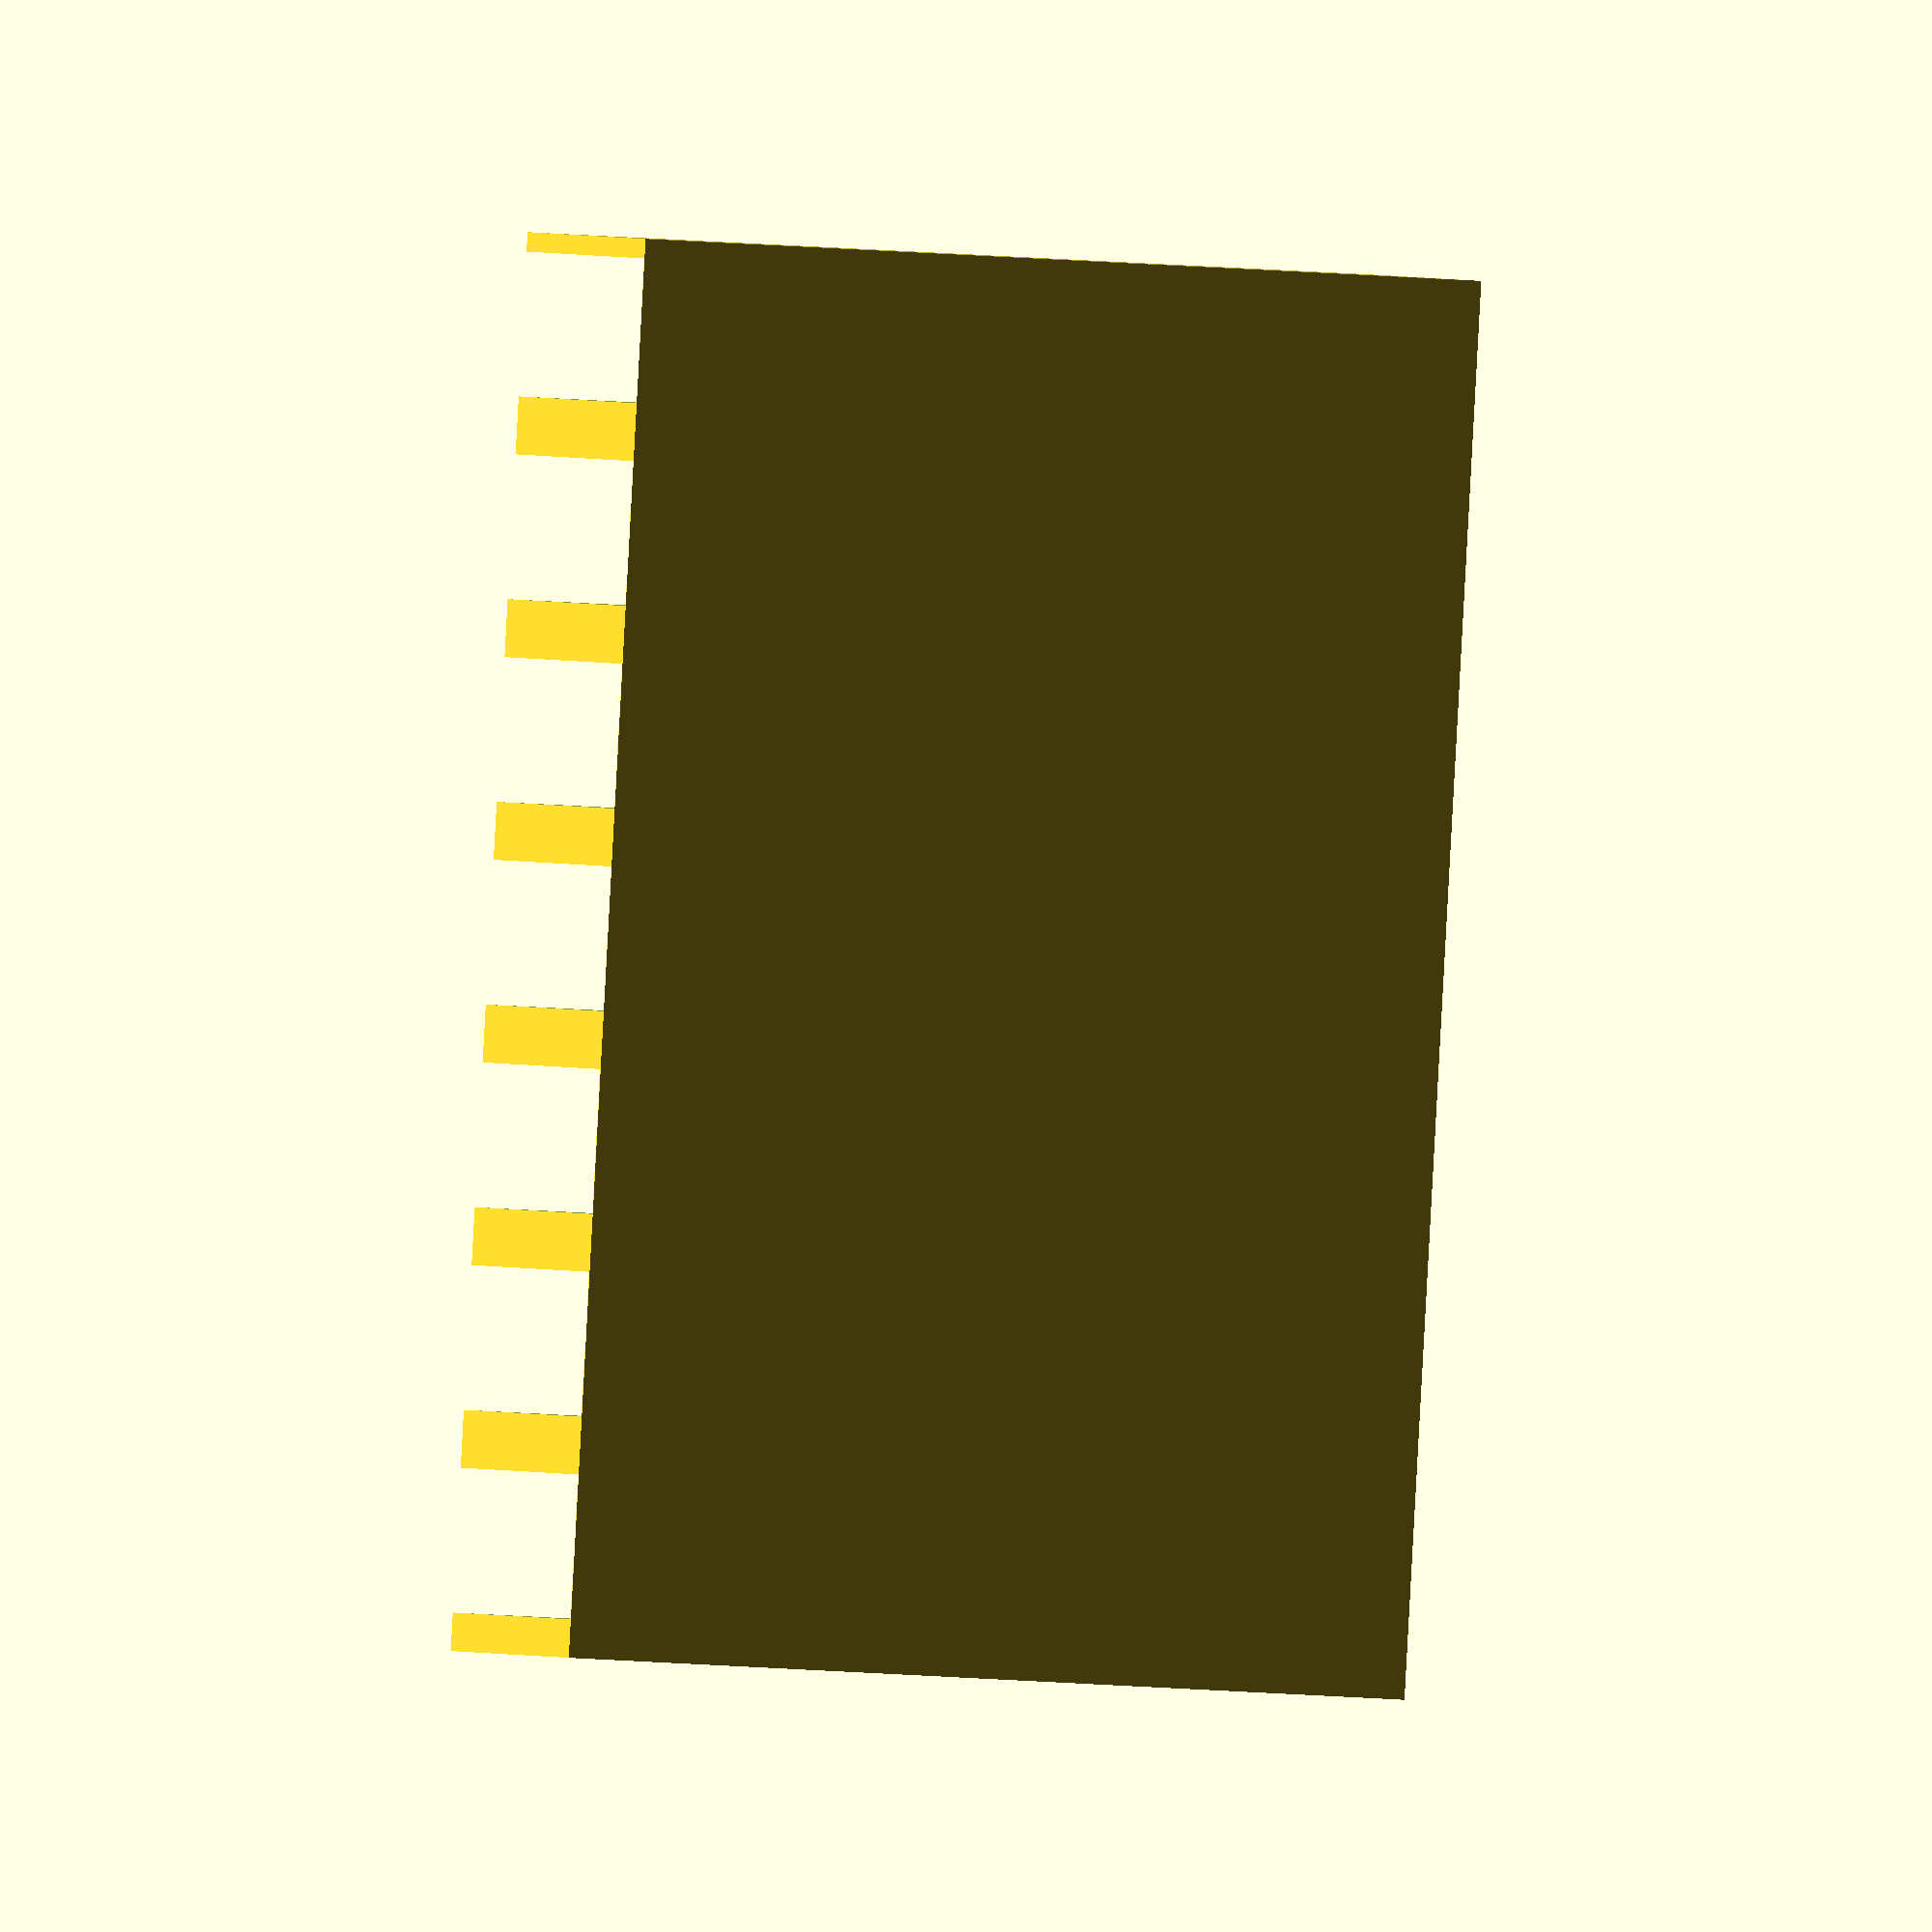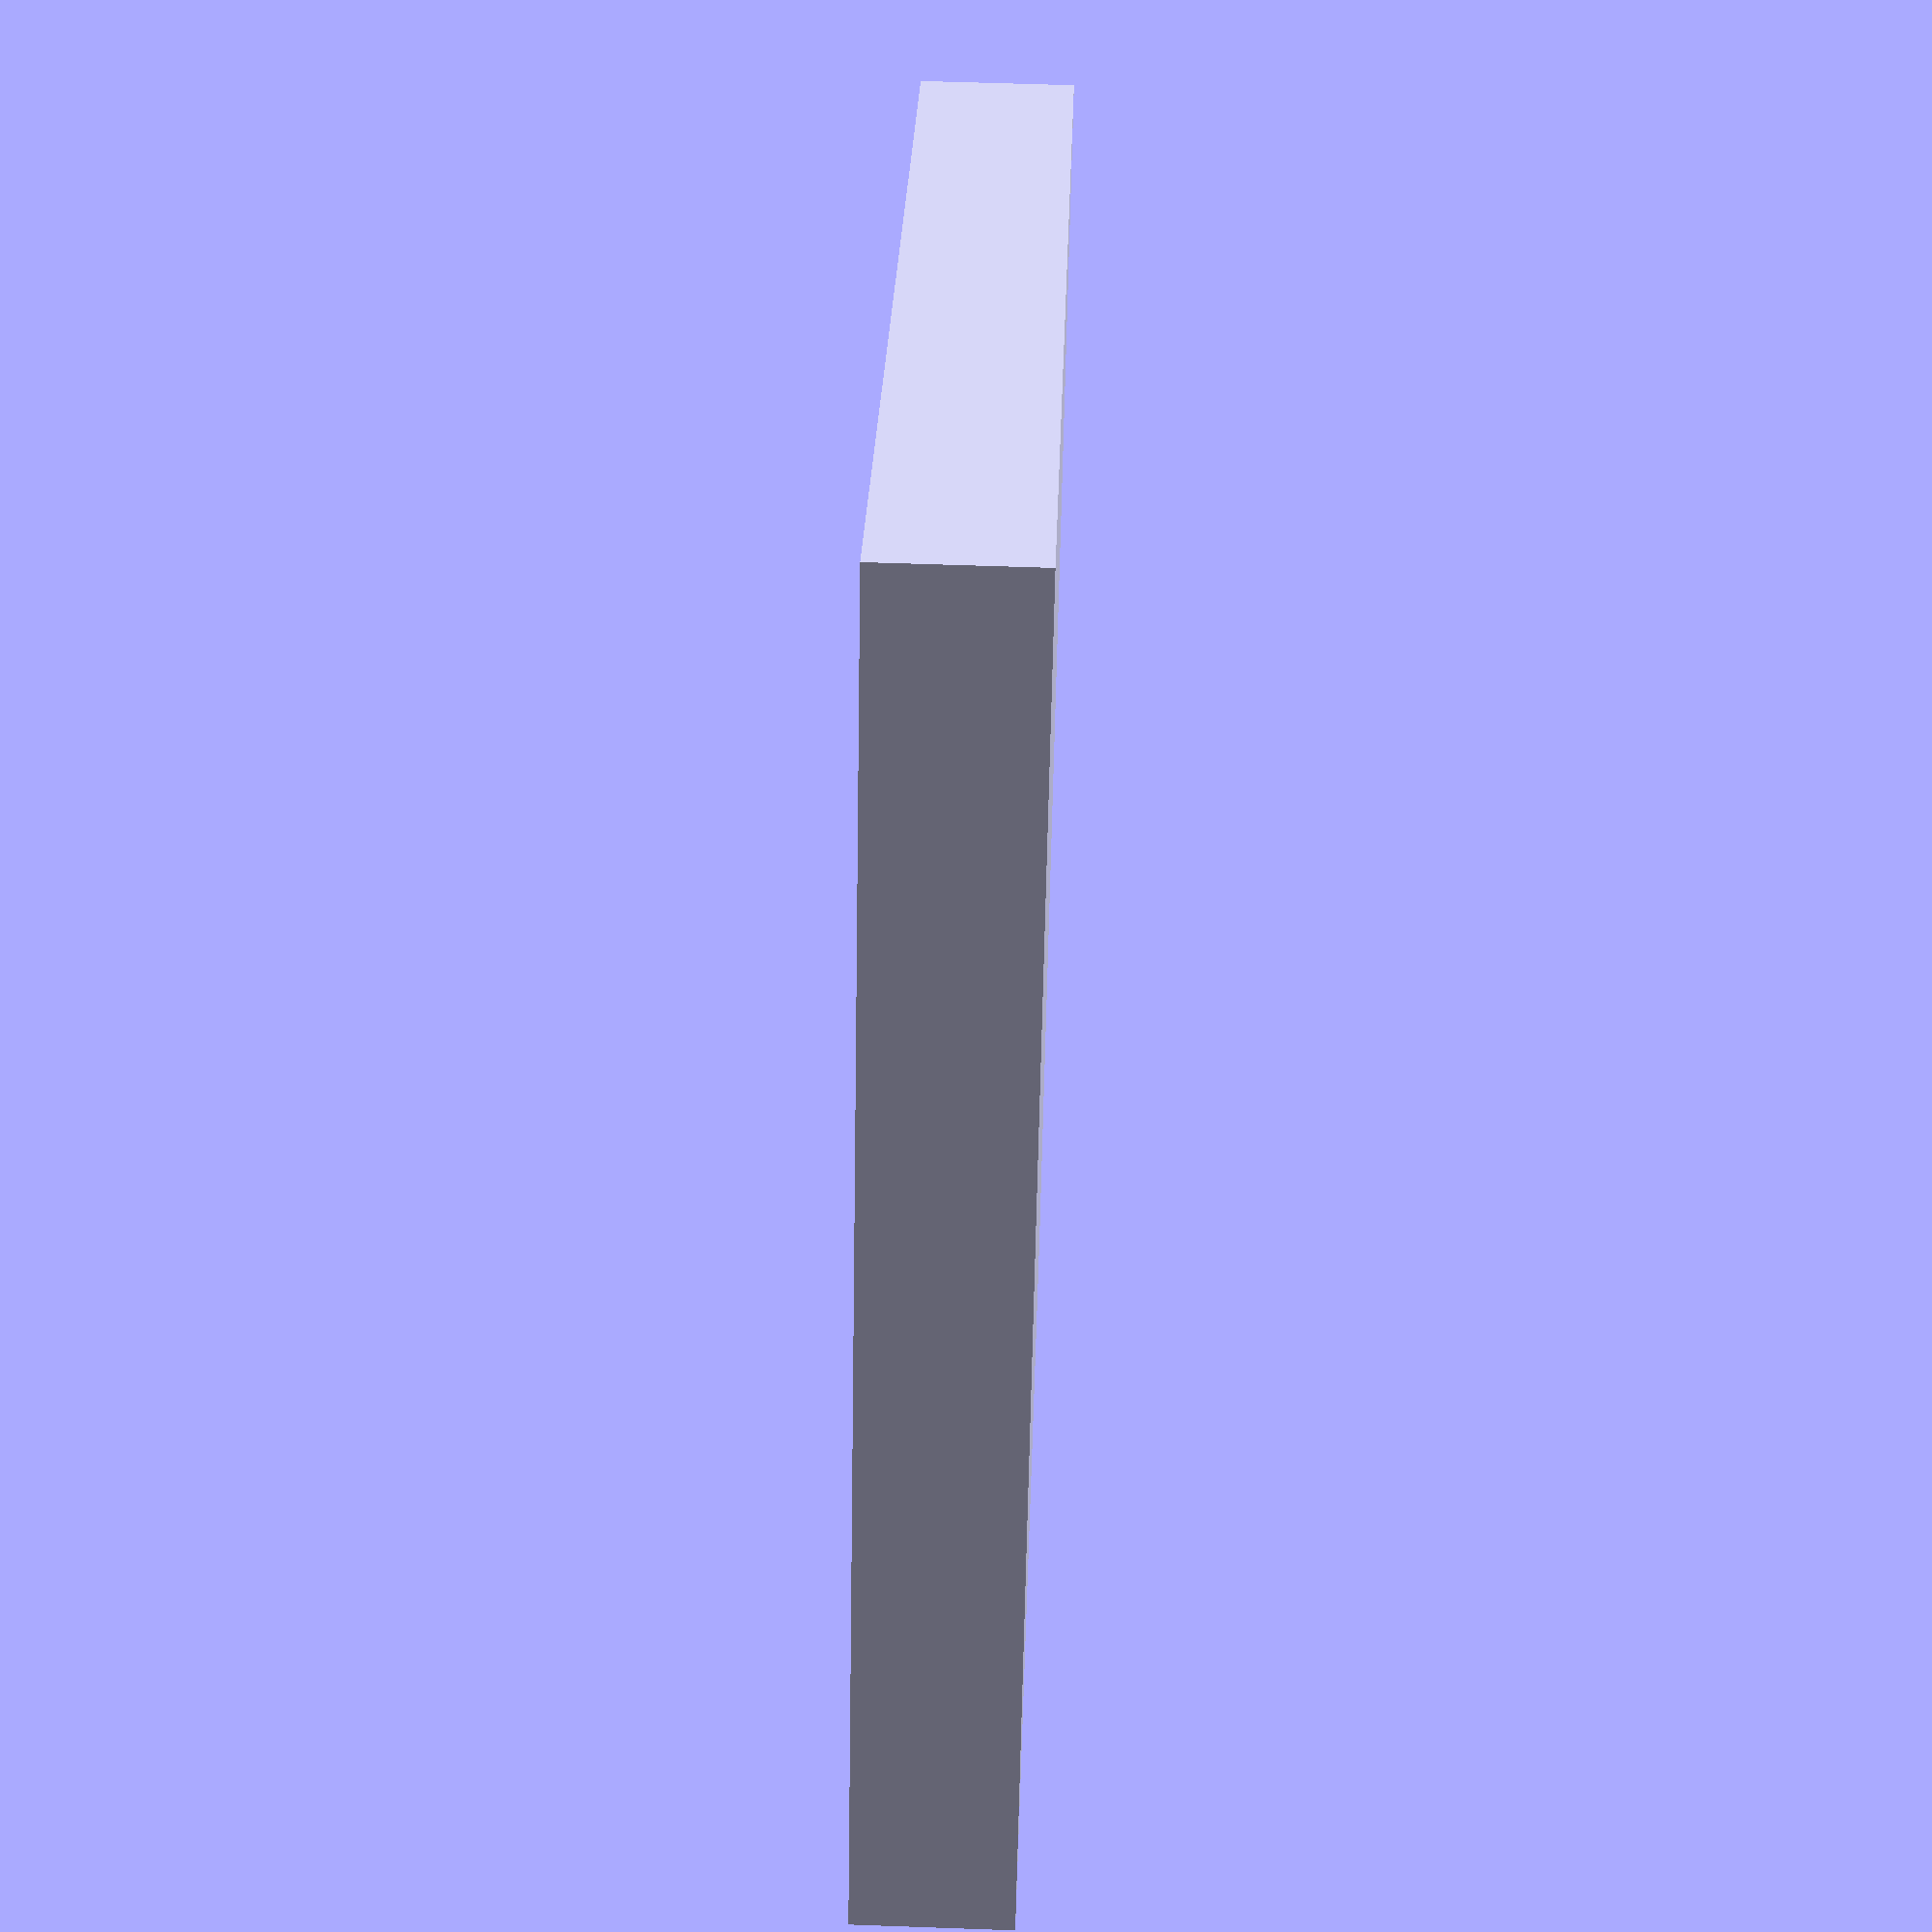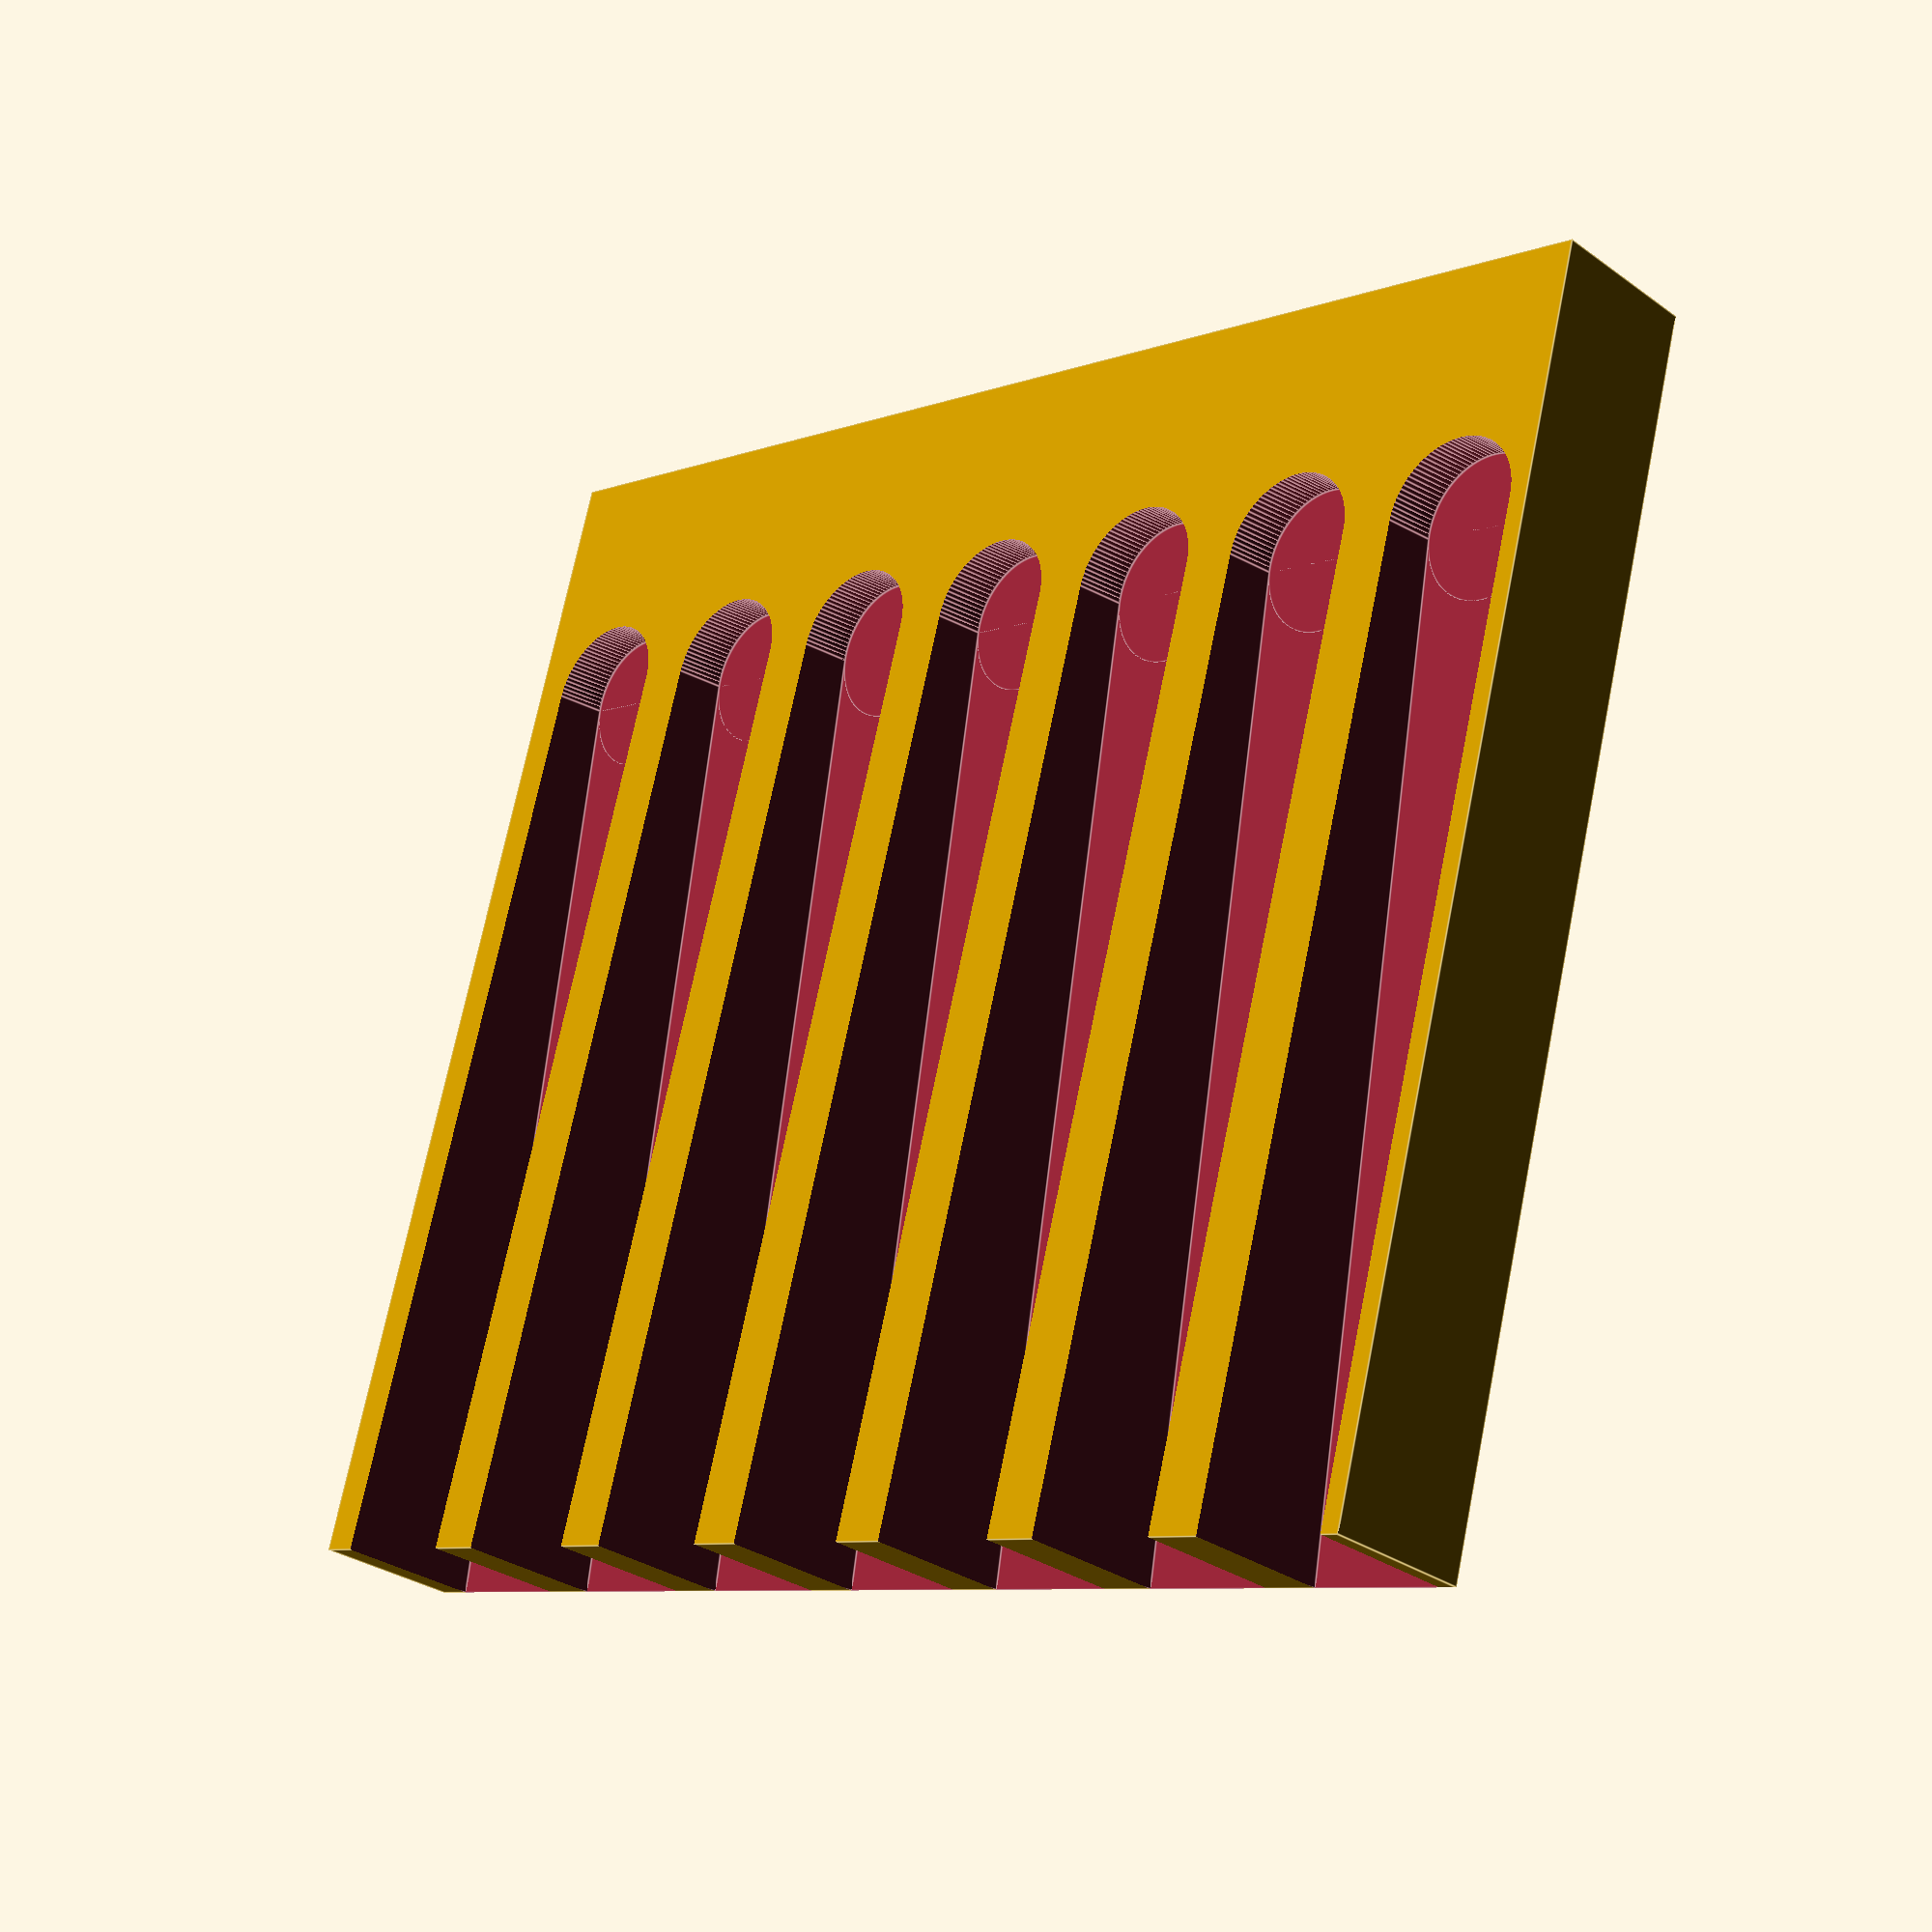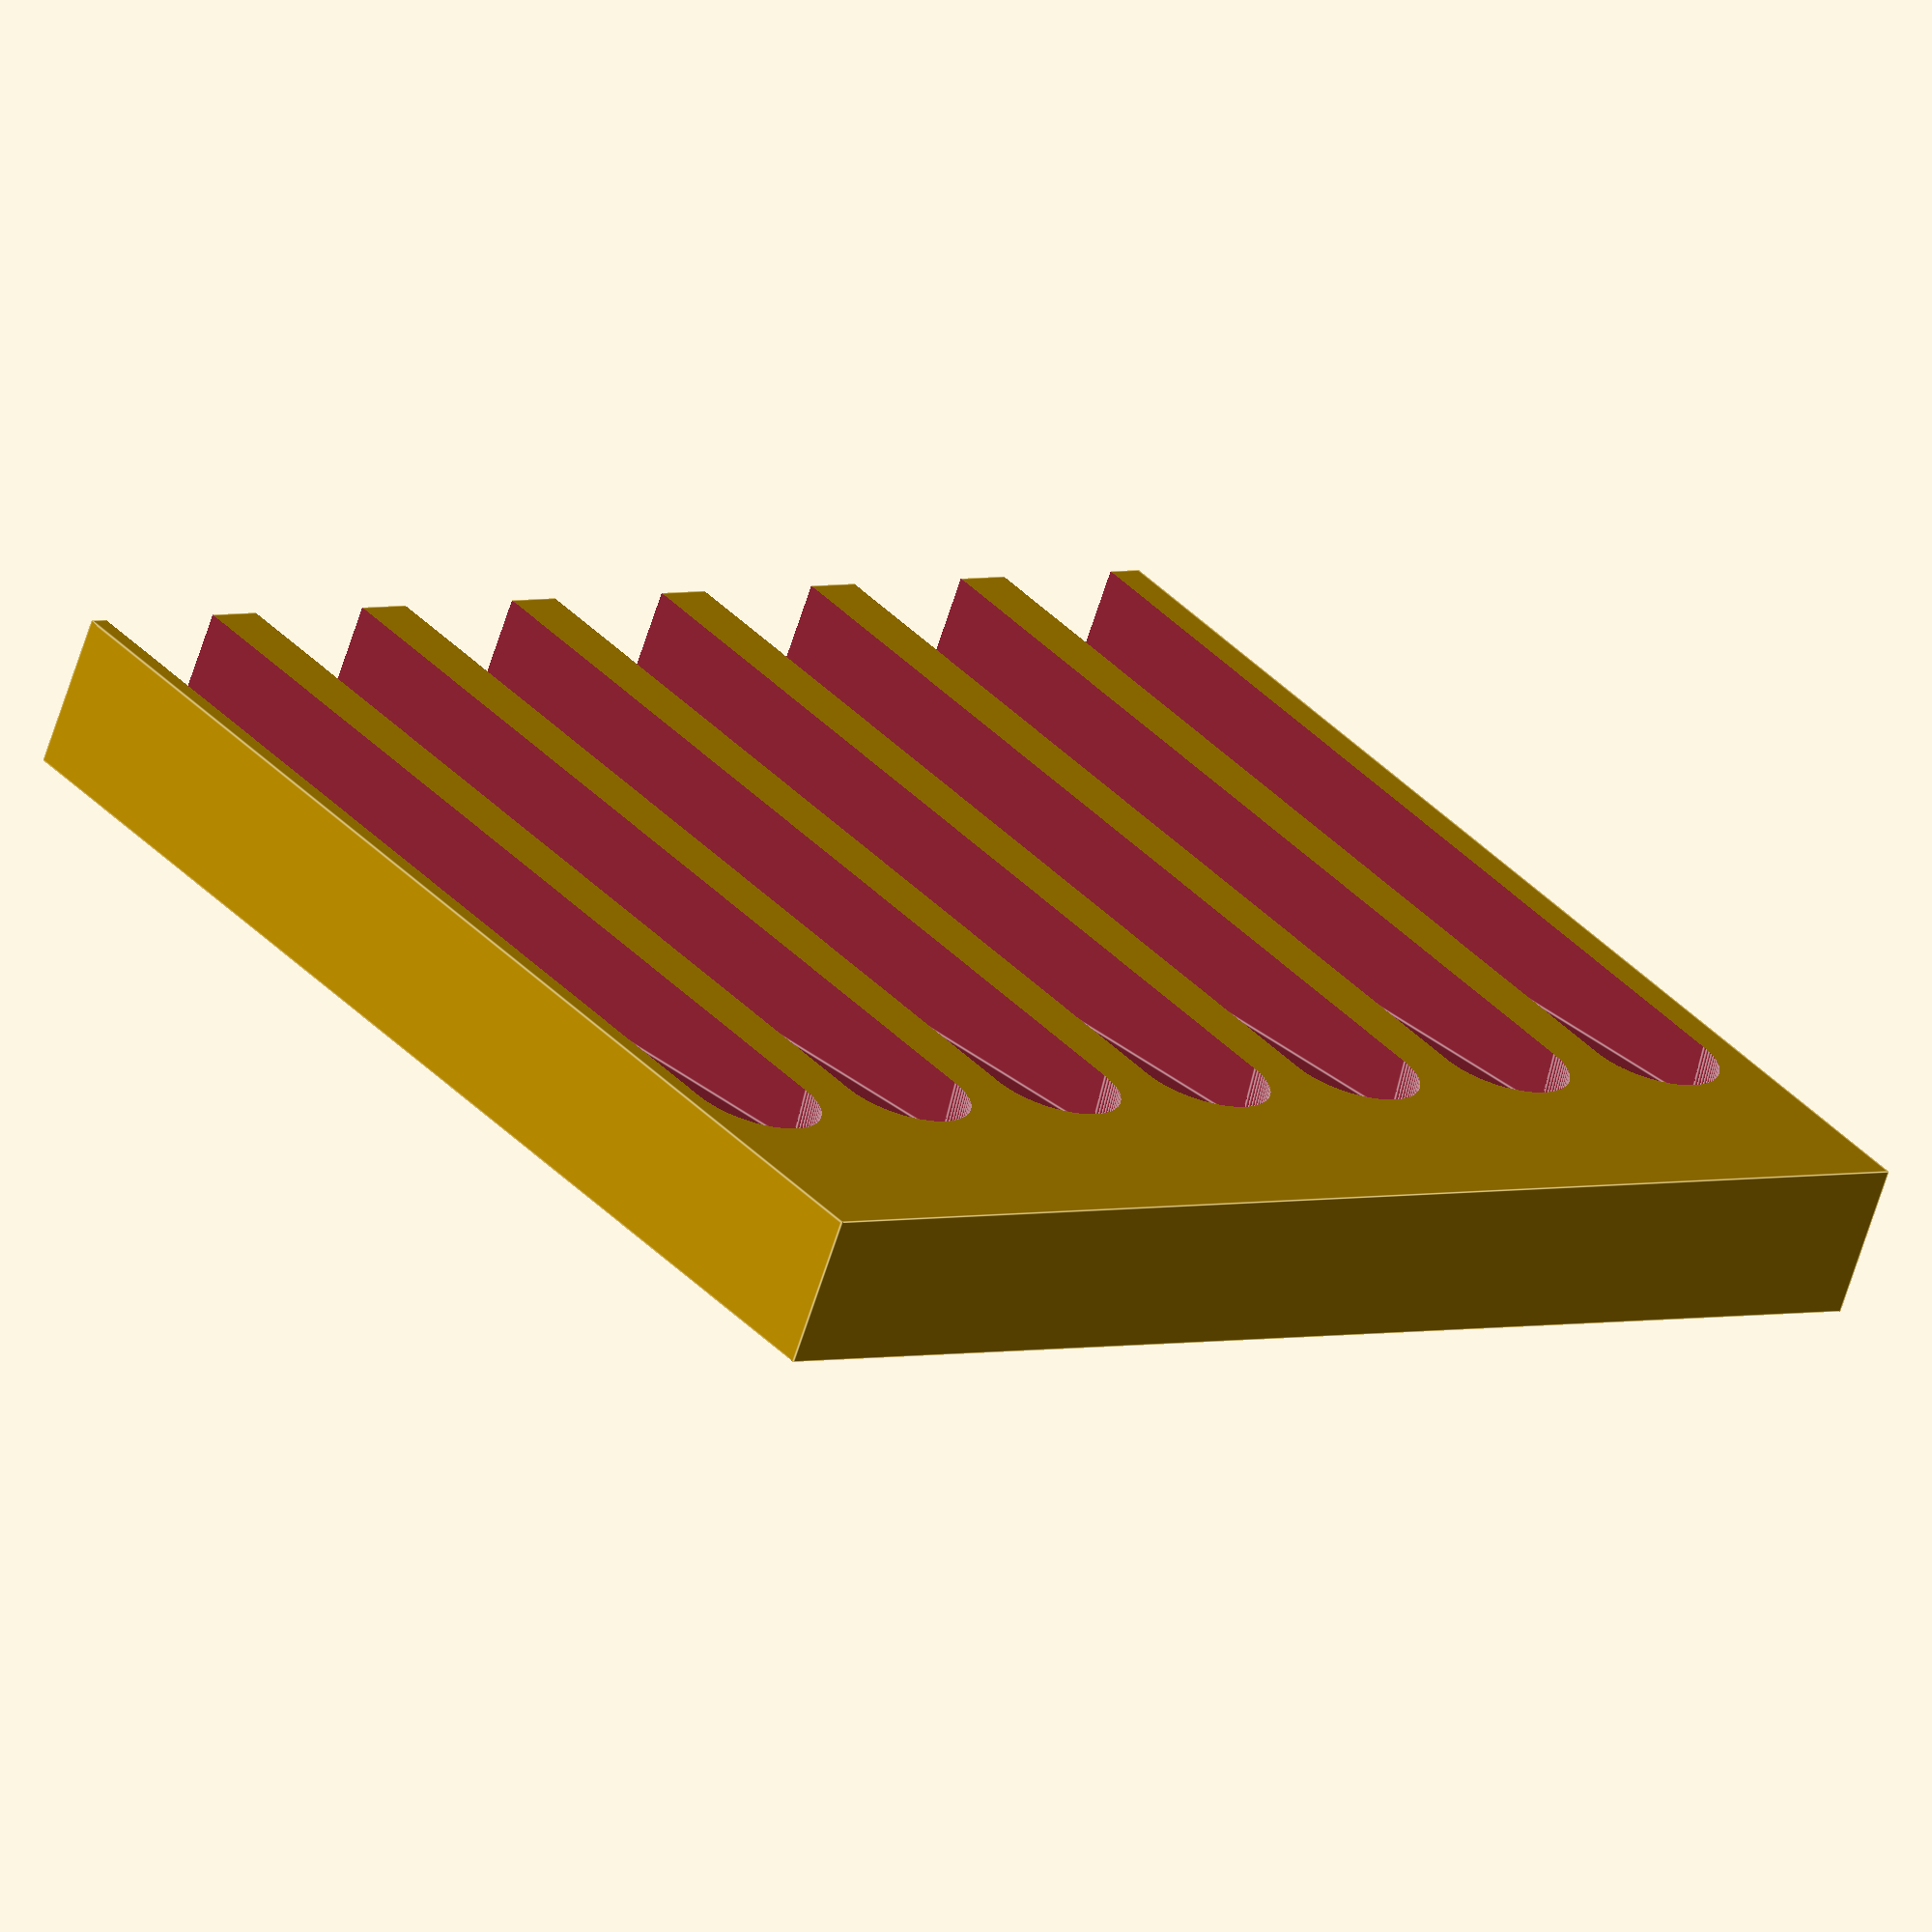
<openscad>

x_length=80;
y_length=70;
z_length=9;
rot=6; //angle of cuted segment
num=7; //number of cuted segment
perc=35;  //percent of cutted surface
oneCellXlength=x_length/num; //is computed


module cutfn(xl,yl,zl,rot){ //module cutter
perc=(10/perc);
translate([perc*(xl/num),0,0]){
yl=yl-0.2*yl;//math
xl=(xl/num)-perc*(xl/num);
rotate([rot,0,0]){
cube([xl,yl,zl]);
translate([xl/2,yl,0]) cylinder(h=z_length,r=xl/2, $fn=100);
}}}

module main_cube(){
cube([x_length,y_length,z_length]);
}

difference(){
main_cube();
for(i=[0:1:num]){
    xt=oneCellXlength*i-1.1; //-0.5obfuscated, do it better!
//echo (xt);
translate([xt,0,0]) cutfn(x_length,y_length,z_length,rot);
}
}
</openscad>
<views>
elev=176.4 azim=85.4 roll=47.6 proj=o view=solid
elev=301.6 azim=60.1 roll=92.1 proj=p view=solid
elev=30.1 azim=16.0 roll=43.8 proj=p view=edges
elev=66.6 azim=140.7 roll=342.3 proj=o view=edges
</views>
